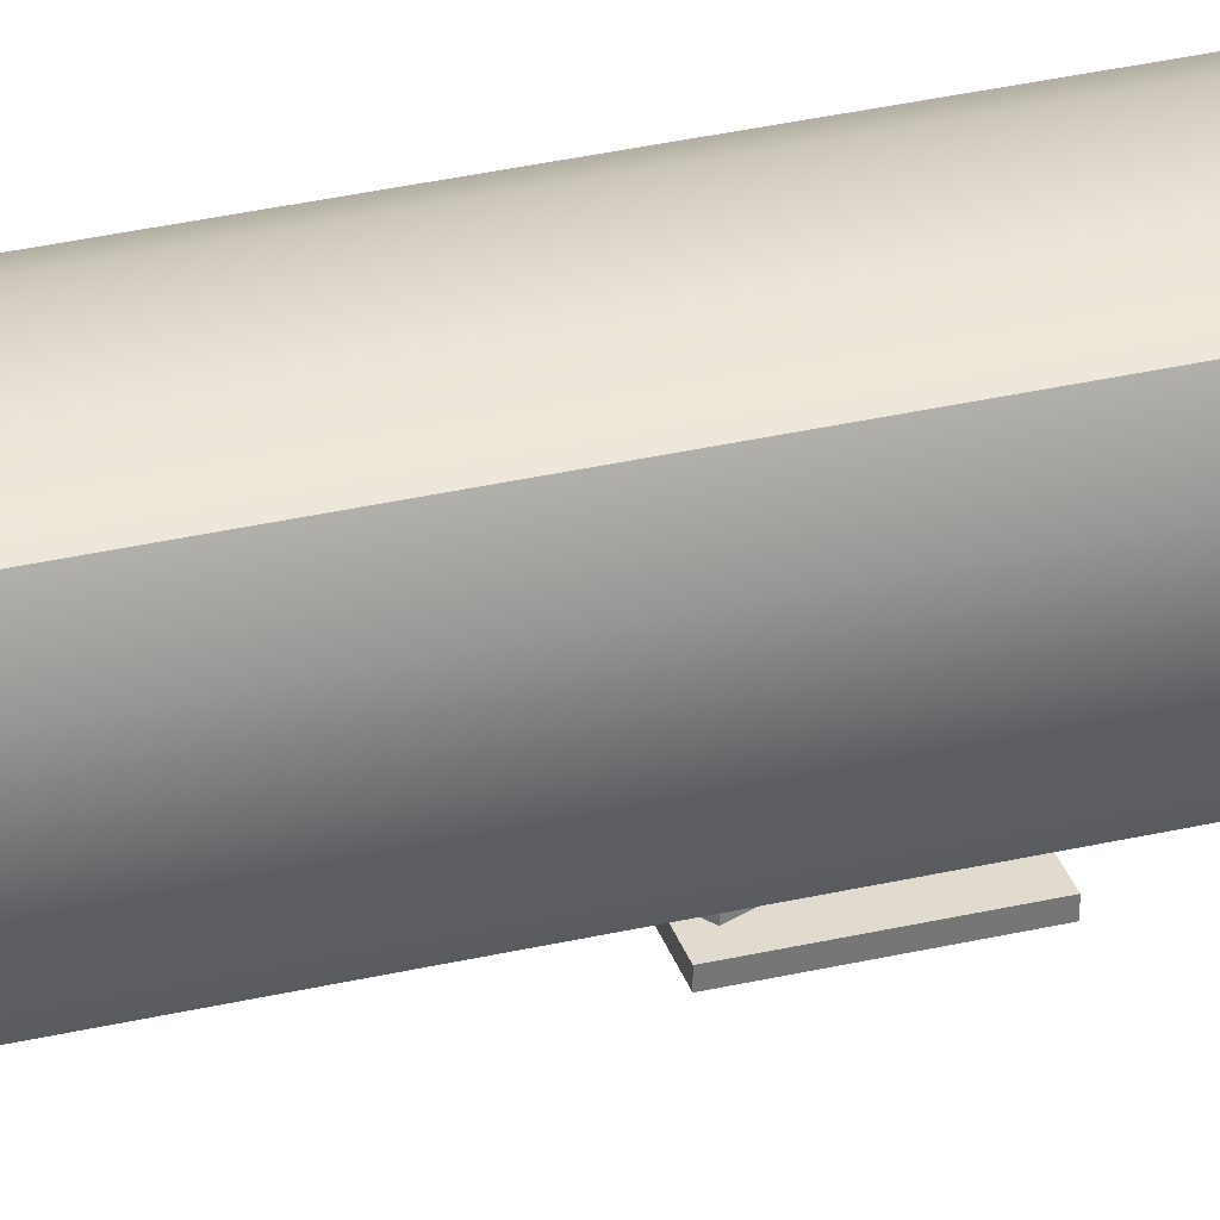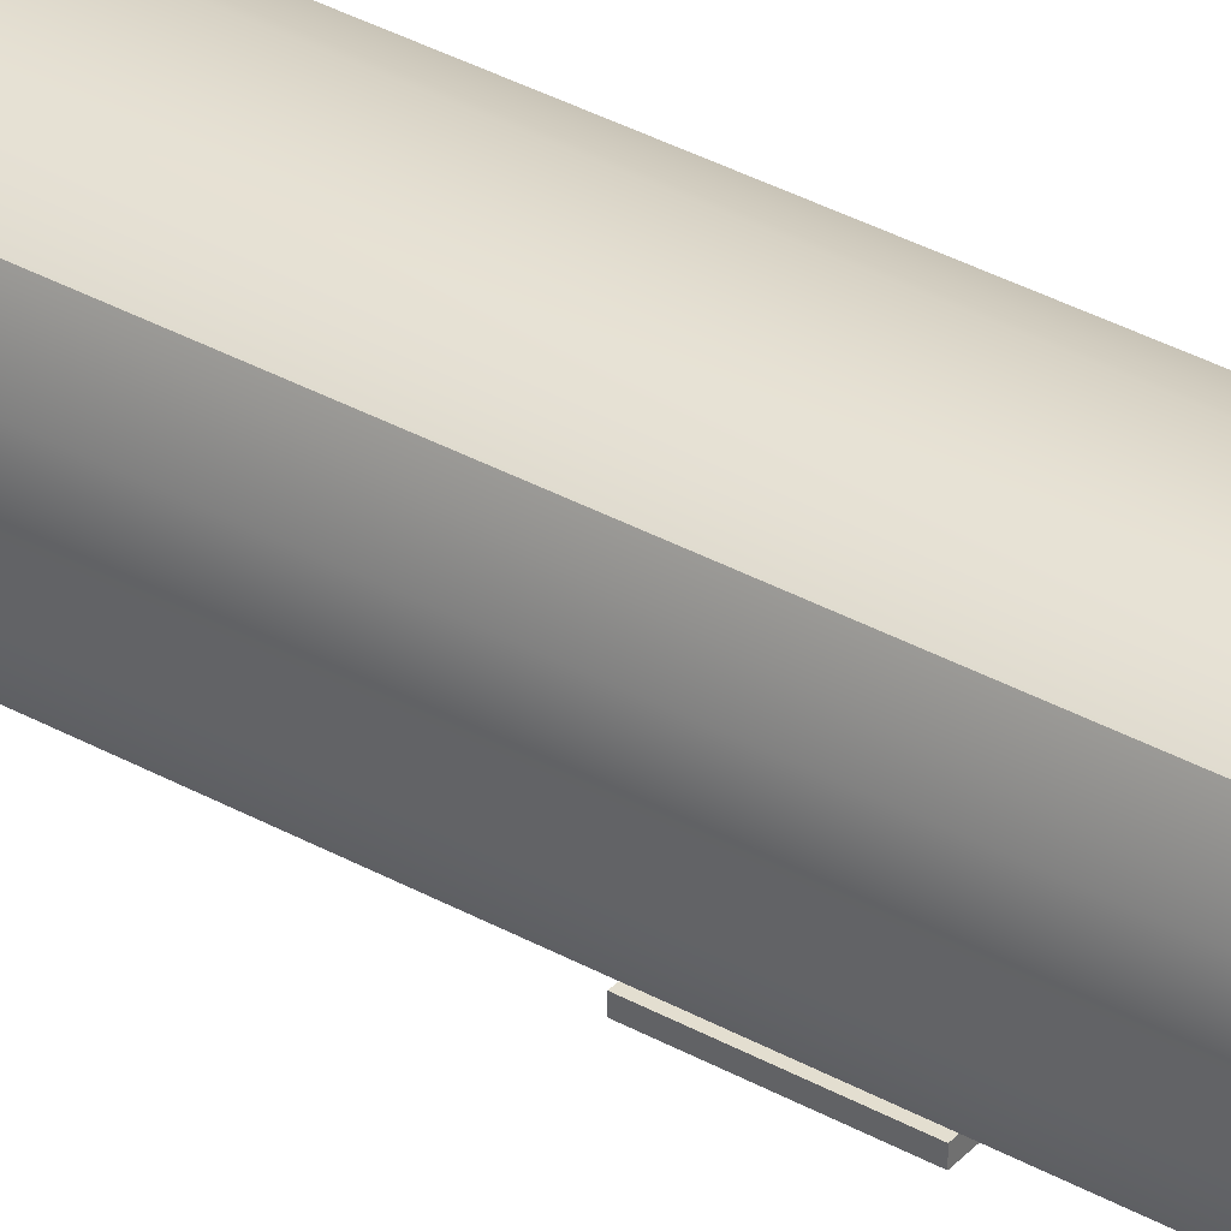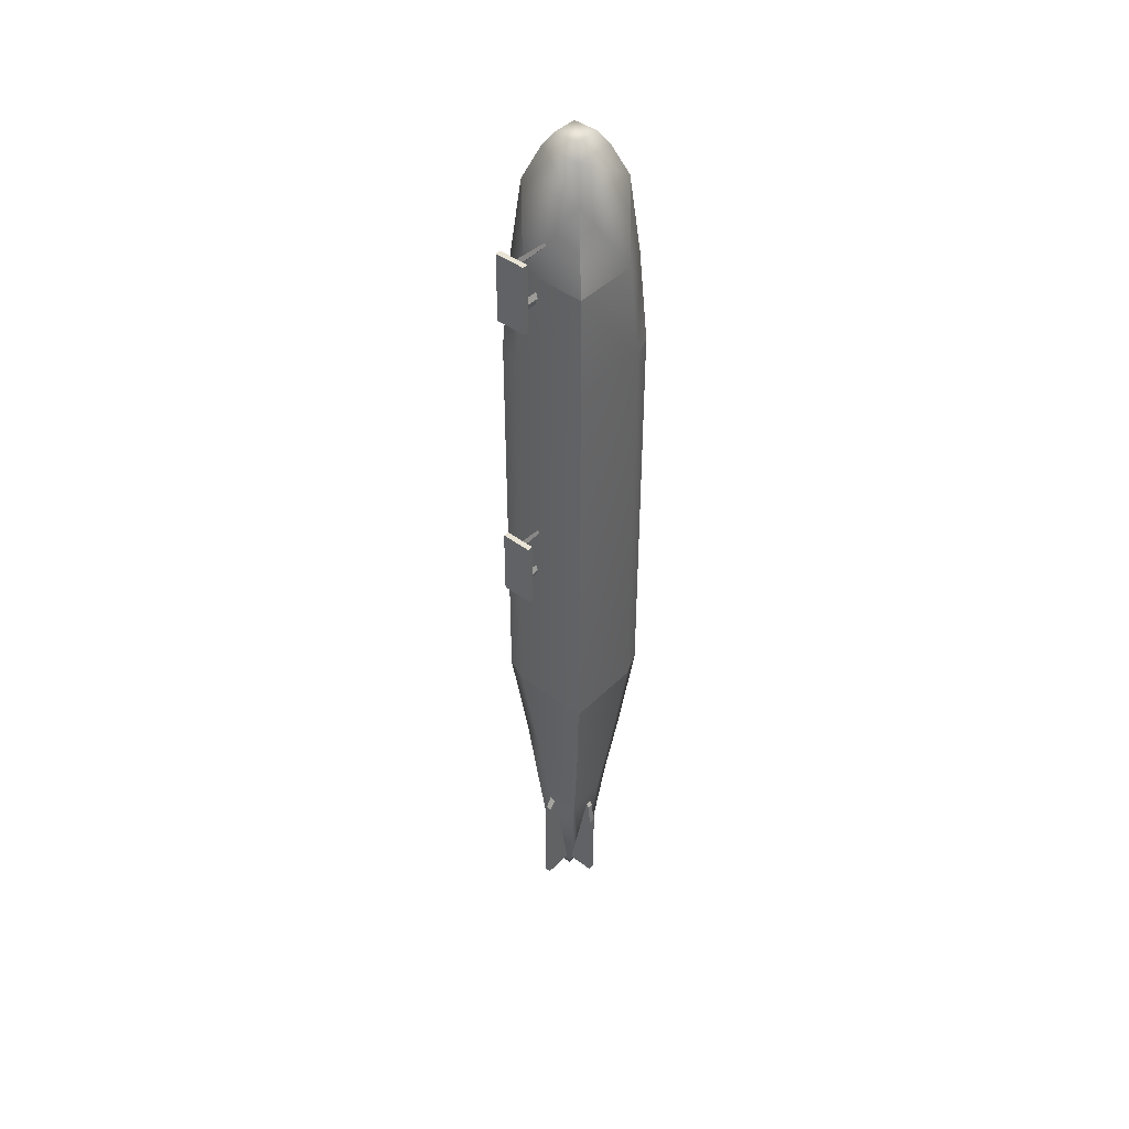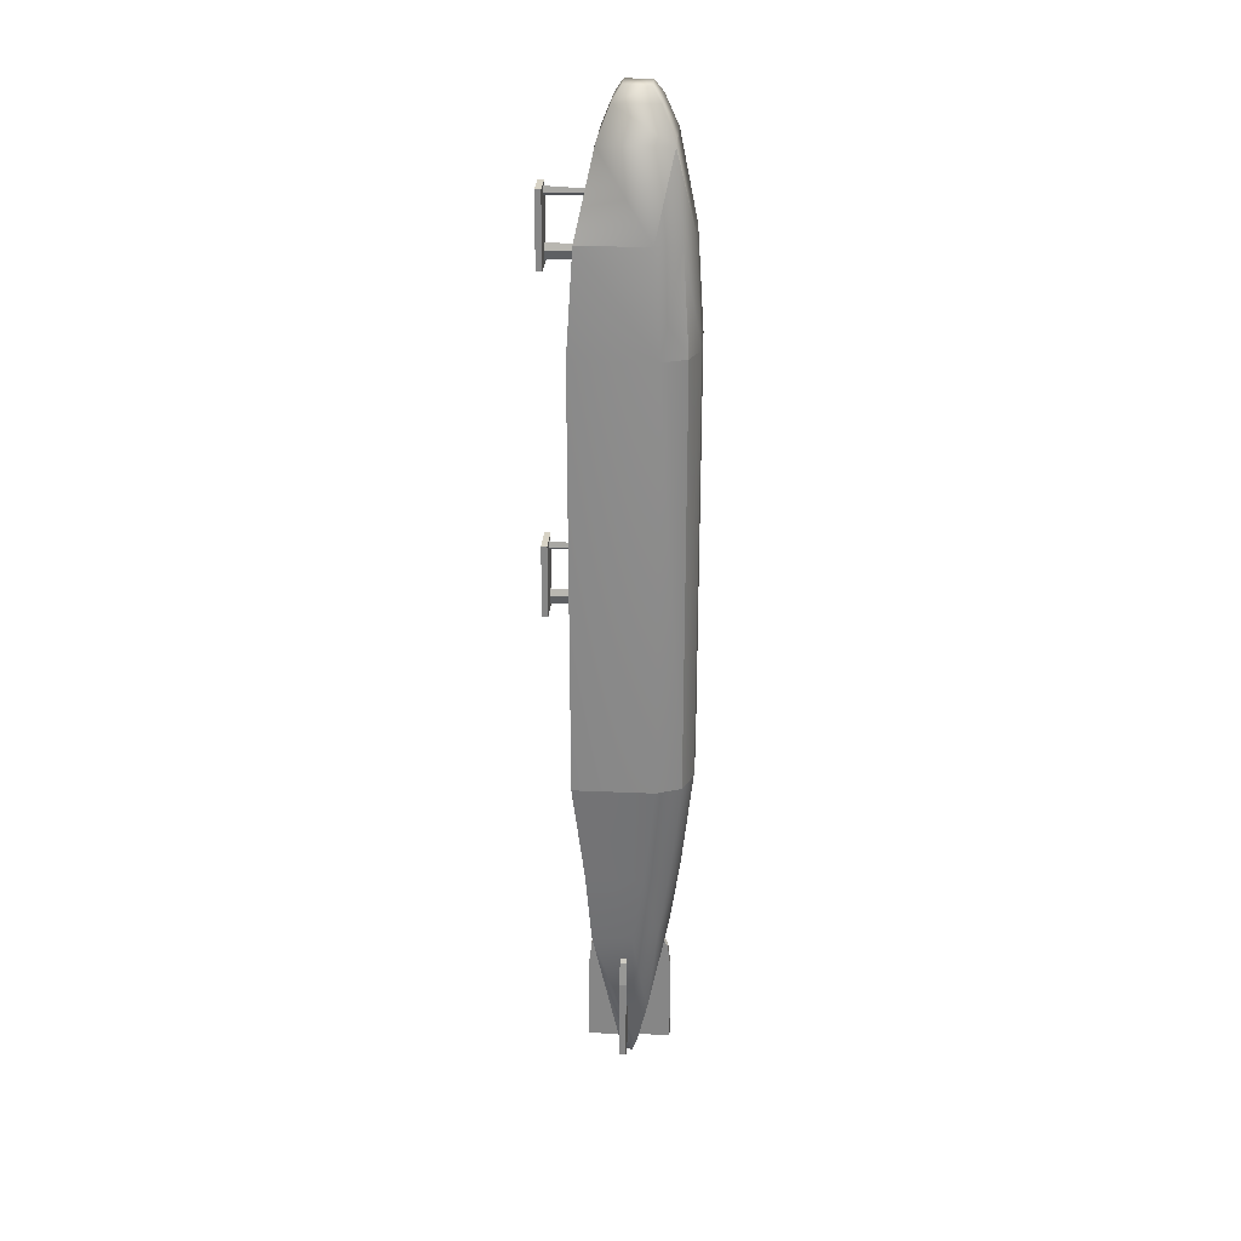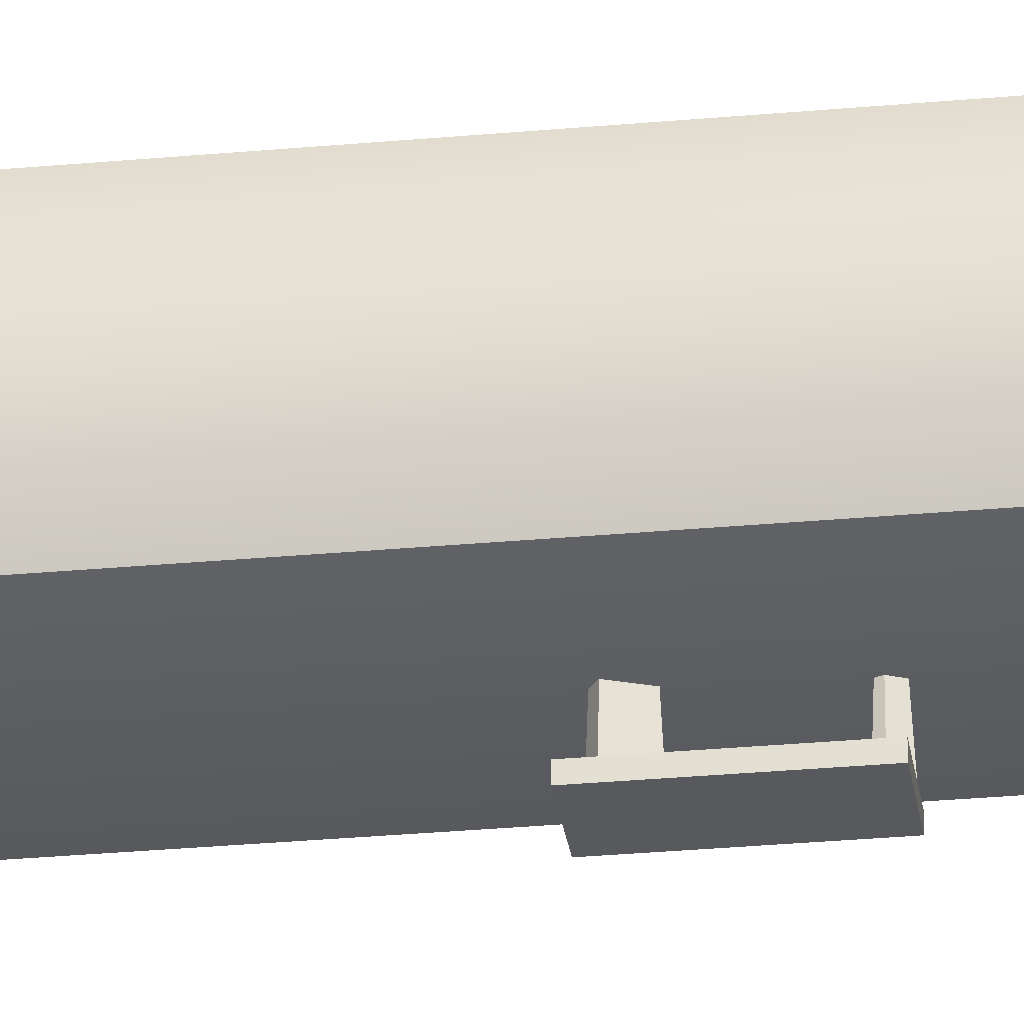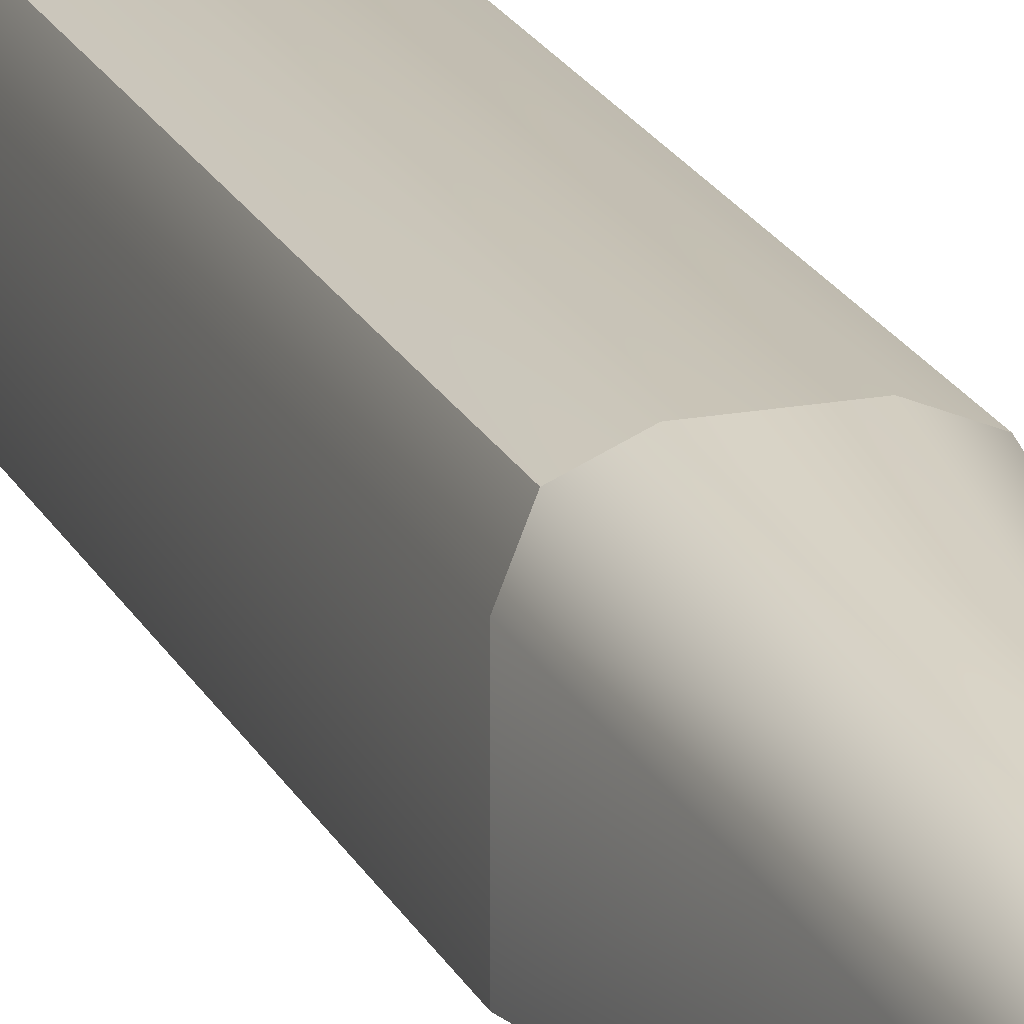
<metadata>
{"format":"obj","ext":"obj","renderer":"f3d","projection":"perspective","resolution":1024,"background":"white","views":[{"elev":33.4,"azim":-107.7,"up":"+Y"},{"elev":35.7,"azim":-53.7,"up":"+Y"},{"elev":43.9,"azim":41.3,"up":"+Z"},{"elev":27.4,"azim":93.9,"up":"+Z"},{"elev":-29.0,"azim":-82.1,"up":"+Y"},{"elev":19.5,"azim":160.9,"up":"+Y"}]}
</metadata>
<code>
o Cube
v 14.94 -14.94 -84.7
v 16.71 -16.71 122.8
v 18.7 -18.7 90.48
v 18.7 -18.7 -49.89
v 1.115 -0.7339 -163.5
v 2.821 0.9727 -158.4
v 1.115 -2.964 -163.5
v 2.821 -4.67 -158.4
v -1.115 -0.7339 -163.5
v -2.821 0.9727 -158.4
v -2.821 -4.67 -158.4
v -1.115 -2.964 -163.5
v 10.96 10.96 148.9
v 4.154 4.154 163.5
v 6.869 6.869 159.2
v 4.154 -4.154 163.5
v 10.96 -10.96 148.9
v 6.869 -6.869 159.2
v -4.154 4.154 163.5
v -10.96 10.96 148.9
v -6.869 6.869 159.2
v -4.154 -4.154 163.5
v -10.96 -10.96 148.9
v -6.869 -6.869 159.2
v 12.28 -13.21 -109.7
v -14.94 -3.992 -84.7
v -3.563 -14.94 -84.7
v -11.61 -11.73 -84.7
v -14.94 3.431 -84.7
v -3.824 14.94 -84.7
v -11.68 11.57 -84.7
v -16.71 -5.831 122.8
v -5.529 -16.71 122.8
v -10.96 -10.96 148.9
v -13.44 -13.53 122.8
v -5.713 16.71 122.8
v -16.71 5.436 122.8
v -10.96 10.96 148.9
v -13.49 13.41 122.8
v 3.824 14.94 -84.7
v 14.94 3.431 -84.7
v 11.68 11.57 -84.7
v 16.71 5.436 122.8
v 5.713 16.71 122.8
v 10.96 10.96 148.9
v 13.49 13.41 122.8
v -7.51 -18.7 90.48
v -18.7 -7.824 90.48
v -15.42 -15.51 90.48
v 7.701 18.7 90.48
v 18.7 7.413 90.48
v 15.48 15.39 90.48
v -7.701 18.7 90.48
v -18.7 7.413 90.48
v -15.48 15.39 90.48
v -7.663 18.7 -49.89
v -18.7 7.345 -49.89
v -15.47 15.37 -49.89
v -7.452 -18.7 -49.89
v -18.7 -7.799 -49.89
v -15.41 -15.51 -49.89
v 18.7 7.345 -49.89
v 7.663 18.7 -49.89
v 15.47 15.37 -49.89
v -12.28 -0.2276 -109.7
v -1.152 11.36 -109.7
v -6.034 4.499 -141.8
v -9.022 7.964 -109.7
v 1.152 11.36 -109.7
v 12.28 -0.2276 -109.7
v 6.034 4.499 -141.8
v 9.022 7.964 -109.7
v -0.8544 -13.21 -109.7
v -12.28 -2.262 -109.7
v -5.492 -7.08 -144.6
v -8.935 -10 -109.7
v -1.029 0.9521 -116.6
v -1.029 0.9521 -157
v -1.029 11.91 -157
v 1.029 0.9521 -116.6
v 1.029 0.9521 -157
v 1.029 11.91 -157
v -1.029 8.683 -116.6
v -1.029 11.91 -128.5
v -1.029 10.96 -120.1
v 1.029 11.91 -128.5
v 1.029 8.683 -116.6
v 1.029 10.96 -120.1
v 1.378 -2.089 -116.6
v 1.378 -2.089 -157
v 12.33 -2.089 -157
v 1.378 -4.148 -116.6
v 1.378 -4.148 -157
v 12.33 -4.148 -157
v 9.108 -2.089 -116.6
v 12.33 -2.089 -128.5
v 11.39 -2.089 -120.1
v 12.33 -4.148 -128.5
v 9.108 -4.148 -116.6
v 11.39 -4.148 -120.1
v 1.533 -4.218 -116.6
v 1.533 -4.218 -157
v 1.533 -15.17 -157
v -0.5255 -4.218 -116.6
v -0.5255 -4.218 -157
v -0.5255 -15.17 -157
v 1.533 -11.95 -116.6
v 1.533 -15.17 -128.5
v 1.533 -14.23 -120.1
v -0.5255 -15.17 -128.5
v -0.5255 -11.95 -116.6
v -0.5255 -14.23 -120.1
v -0.8741 -1.177 -116.6
v -0.8741 -1.177 -157
v -11.83 -1.177 -157
v -0.8741 0.8812 -116.6
v -0.8741 0.8812 -157
v -11.83 0.8812 -157
v -8.605 -1.177 -116.6
v -11.83 -1.177 -128.5
v -10.88 -1.177 -120.1
v -11.83 0.8812 -128.5
v -8.605 0.8812 -116.6
v -10.88 0.8812 -120.1
f 32 54 48
f 41 4 1
f 43 13 17
f 20 37 34
f 14 22 16
f 47 2 33
f 10 66 71
f 56 50 63
f 48 57 60
f 62 3 4
f 60 29 26
f 6 70 25
f 9 7 12
f 59 3 47
f 11 7 8
f 8 5 6
f 12 10 9
f 6 9 10
f 70 1 25
f 26 65 74
f 27 4 59
f 30 63 40
f 22 21 24
f 21 23 24
f 14 18 15
f 18 13 15
f 20 15 13
f 21 14 15
f 17 24 23
f 18 22 24
f 51 2 3
f 53 44 50
f 44 38 13
f 33 17 23
f 74 67 11
f 69 30 40
f 8 73 75
f 32 35 34
f 35 33 34
f 36 39 38
f 39 37 38
f 43 46 45
f 46 44 45
f 65 68 67
f 68 66 67
f 69 72 71
f 72 70 71
f 73 76 75
f 76 74 75
f 54 39 55
f 39 53 55
f 29 68 65
f 68 30 66
f 40 72 69
f 72 41 70
f 60 28 61
f 28 59 61
f 47 61 59
f 61 48 60
f 50 64 63
f 64 51 62
f 50 46 52
f 46 51 52
f 53 58 55
f 58 54 55
f 63 42 40
f 42 62 41
f 57 31 29
f 31 56 30
f 48 35 32
f 35 47 33
f 26 76 28
f 76 27 28
f 73 1 27
f 79 86 82
f 79 81 78
f 83 84 78
f 81 77 78
f 82 88 80
f 84 88 86
f 85 87 88
f 87 77 80
f 91 98 94
f 91 93 90
f 95 96 90
f 93 89 90
f 94 100 92
f 96 100 98
f 97 99 100
f 99 89 92
f 103 110 106
f 103 105 102
f 107 108 102
f 105 101 102
f 106 112 104
f 108 112 110
f 109 111 112
f 111 101 104
f 115 122 118
f 115 117 114
f 119 120 114
f 117 113 114
f 118 124 116
f 122 121 124
f 121 123 124
f 123 113 116
f 32 37 54
f 41 62 4
f 17 2 43
f 43 45 13
f 34 23 20
f 20 38 37
f 37 32 34
f 14 19 22
f 47 3 2
f 71 6 10
f 10 67 66
f 66 69 71
f 56 53 50
f 48 54 57
f 62 51 3
f 60 57 29
f 25 8 6
f 6 71 70
f 9 5 7
f 59 4 3
f 11 12 7
f 8 7 5
f 12 11 10
f 6 5 9
f 70 41 1
f 26 29 65
f 27 1 4
f 30 56 63
f 22 19 21
f 21 20 23
f 14 16 18
f 18 17 13
f 20 21 15
f 21 19 14
f 17 18 24
f 18 16 22
f 51 43 2
f 53 36 44
f 13 45 44
f 44 36 38
f 38 20 13
f 23 34 33
f 33 2 17
f 11 75 74
f 74 65 67
f 67 10 11
f 69 66 30
f 75 11 8
f 8 25 73
f 54 37 39
f 39 36 53
f 29 31 68
f 68 31 30
f 40 42 72
f 72 42 41
f 60 26 28
f 28 27 59
f 47 49 61
f 61 49 48
f 50 52 64
f 64 52 51
f 50 44 46
f 46 43 51
f 53 56 58
f 58 57 54
f 63 64 42
f 42 64 62
f 57 58 31
f 31 58 56
f 48 49 35
f 35 49 47
f 26 74 76
f 76 73 27
f 73 25 1
f 79 84 86
f 79 82 81
f 78 77 83
f 83 85 84
f 84 79 78
f 81 80 77
f 80 81 82
f 82 86 88
f 88 87 80
f 84 85 88
f 85 83 87
f 87 83 77
f 91 96 98
f 91 94 93
f 90 89 95
f 95 97 96
f 96 91 90
f 93 92 89
f 92 93 94
f 94 98 100
f 100 99 92
f 96 97 100
f 97 95 99
f 99 95 89
f 103 108 110
f 103 106 105
f 102 101 107
f 107 109 108
f 108 103 102
f 105 104 101
f 104 105 106
f 106 110 112
f 112 111 104
f 108 109 112
f 109 107 111
f 111 107 101
f 115 120 122
f 115 118 117
f 114 113 119
f 119 121 120
f 120 115 114
f 117 116 113
f 116 117 118
f 118 122 124
f 124 123 116
f 122 120 121
f 121 119 123
f 123 119 113
o Cube.001
v -5.203 -28.17 134.9
v -5.203 -26.26 134.9
v -5.203 -28.17 111.6
v -5.203 -26.26 111.6
v 5.203 -28.17 134.9
v 5.203 -26.26 134.9
v 5.203 -28.17 111.6
v 5.203 -26.26 111.6
v -0.502 -11.52 113.7
v -1.562 -11.52 114.5
v -0.143 -11.52 117.8
v 0.4276 -11.52 116.2
v 0.9924 -11.52 134.1
v 0.6096 -11.52 132.5
v 0.4086 -11.52 133
v 1.196 -11.52 133.2
v -0.4293 -26.26 113.2
v -1.954 -26.26 114.2
v -0.13 -26.26 118.5
v 0.7034 -26.26 116.2
v 0.5702 -26.26 131.9
v 0.09691 -26.26 133
v 1.06 -26.26 134.9
v 1.479 -26.26 133
v -5.203 -28.17 26.6
v -5.203 -26.26 26.6
v -5.203 -28.17 3.274
v -5.203 -26.26 3.274
v 5.203 -28.17 26.6
v 5.203 -26.26 26.6
v 5.203 -28.17 3.274
v 5.203 -26.26 3.274
v -0.502 -11.52 5.407
v -1.562 -11.52 6.135
v -0.143 -11.52 9.477
v 0.4276 -11.52 7.896
v 0.9924 -11.52 25.82
v 0.6096 -11.52 24.22
v 0.4086 -11.52 24.66
v 1.196 -11.52 24.89
v -0.4293 -26.26 4.858
v -1.954 -26.26 5.905
v -0.13 -26.26 10.2
v 0.7034 -26.26 7.891
v 0.5702 -26.26 23.63
v 0.09691 -26.26 24.68
v 1.06 -26.26 26.6
v 1.479 -26.26 24.69
f 126 127 125
f 128 131 127
f 132 129 131
f 130 147 125
f 131 125 127
f 143 126 145
f 128 141 132
f 133 135 136
f 130 148 147
f 147 146 126
f 137 138 139
f 134 141 142
f 134 143 135
f 135 144 136
f 136 141 133
f 139 145 146
f 137 146 147
f 137 148 140
f 140 145 138
f 150 151 149
f 152 155 151
f 156 153 155
f 154 171 149
f 155 149 151
f 167 150 169
f 152 165 156
f 157 159 160
f 154 172 171
f 171 170 150
f 161 162 163
f 158 165 166
f 158 167 159
f 159 168 160
f 160 165 157
f 163 169 170
f 161 170 171
f 161 172 164
f 164 169 162
f 126 128 127
f 128 132 131
f 132 130 129
f 125 129 130
f 147 126 125
f 131 129 125
f 130 132 144
f 143 142 128
f 130 144 143
f 145 148 130
f 126 146 145
f 143 128 126
f 145 130 143
f 128 142 141
f 141 144 132
f 133 134 135
f 137 140 138
f 134 133 141
f 134 142 143
f 135 143 144
f 136 144 141
f 139 138 145
f 137 139 146
f 137 147 148
f 140 148 145
f 150 152 151
f 152 156 155
f 156 154 153
f 149 153 154
f 171 150 149
f 155 153 149
f 154 156 168
f 167 166 152
f 154 168 167
f 169 172 154
f 150 170 169
f 167 152 150
f 169 154 167
f 152 166 165
f 165 168 156
f 157 158 159
f 161 164 162
f 158 157 165
f 158 166 167
f 159 167 168
f 160 168 165
f 163 162 169
f 161 163 170
f 161 171 172
f 164 172 169

</code>
